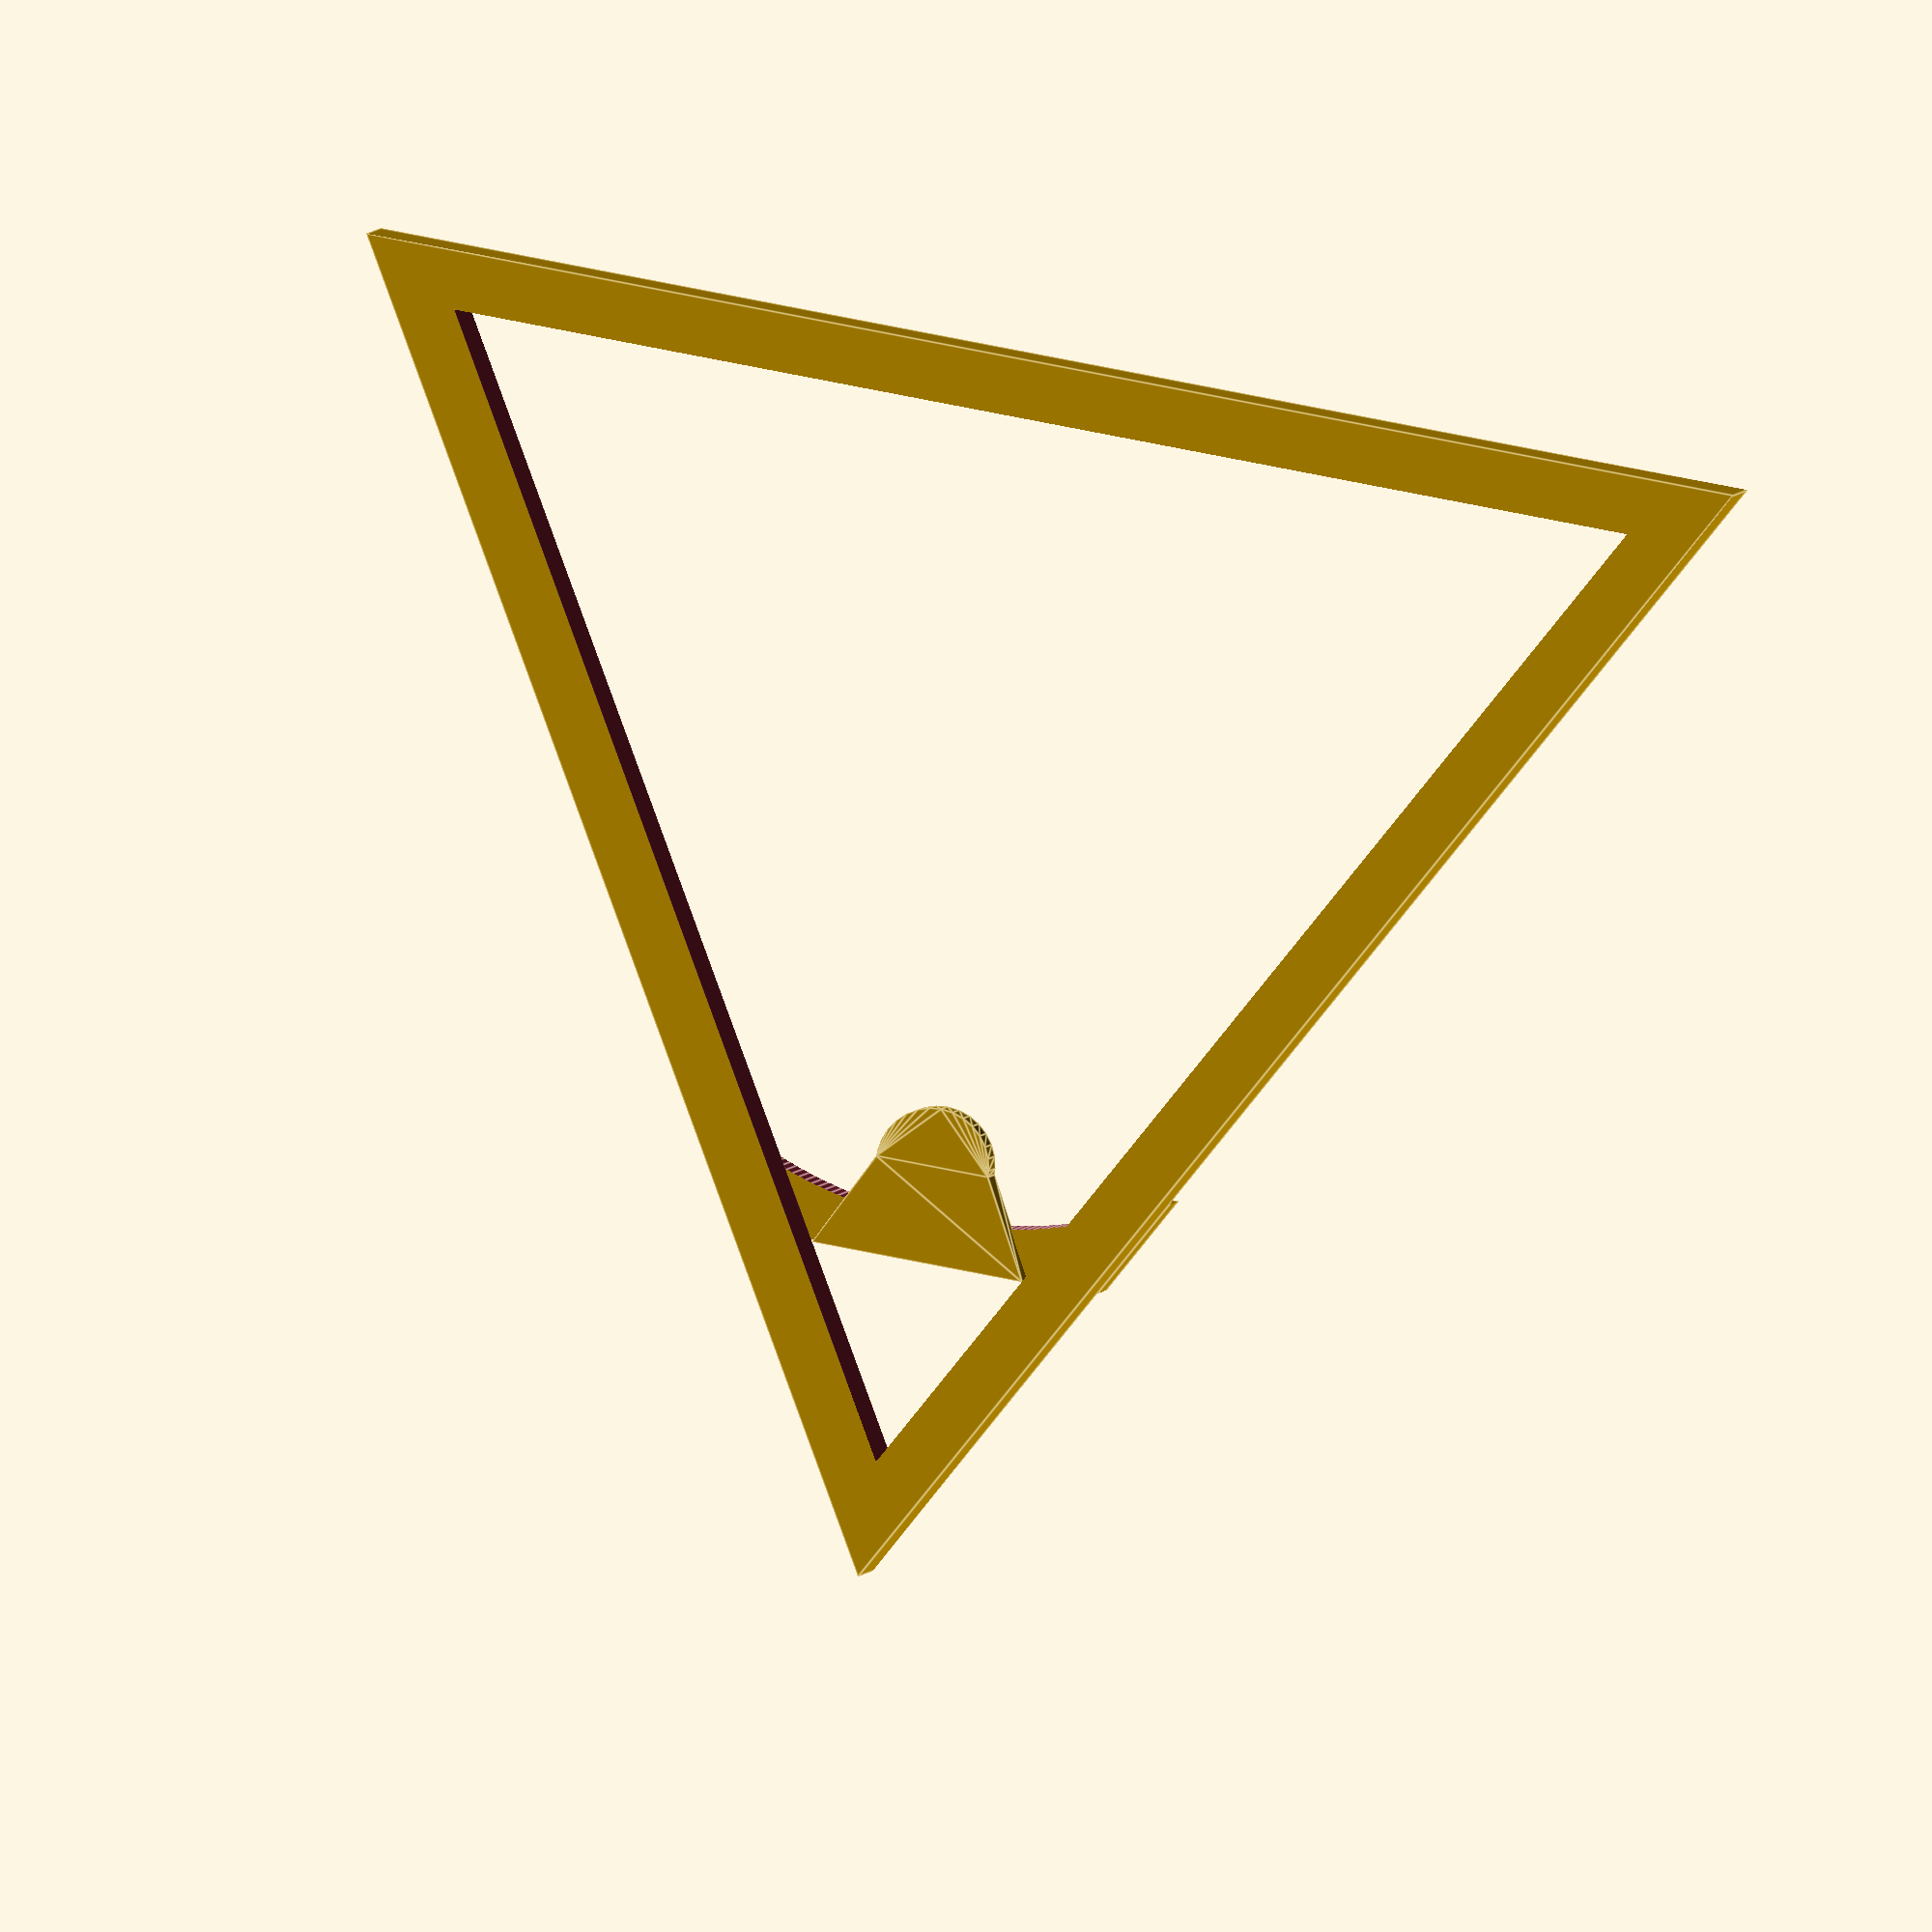
<openscad>
// parametric bed retainer and FSR mount for delta printer,
// mounts at the three corners of the frame

// set values
mount_width = 10;
retainer_height = 10;
fsr_mount_thickness = 7;
// height of the fsr mounting tab above the frame beams
fsr_mount_lift = 2;
screw_width = 3;
slot_width = 6;

//measured values
// bed_radius = 120;
bed_radius = 120;
// beam_length = 270;
beam_length = 270;
beam_width = 15;
beam_height = 15;
fsr_width = 20;
// bracket_offset: using two steel rulers, measure the distance from the end
// of the beam to the point where its outside edge would meet that of its neighbor 
// bracket_offset = 48;
bracket_offset = 48;

//calculated values
frame_side = beam_length + 2*bracket_offset;
slug_offset = bed_radius*sqrt(3)/2;
slug_width = bed_radius - bed_radius*sqrt(3)/2 + mount_width;
triangle_radius = bed_radius/sqrt(3);
frame_radius = frame_side/sqrt(3);

// for debug, show frame (set to true to show or false to hide)
// frame is idealized, ignores end bracket truncation
show_frame = true;
if (show_frame) {
    difference() {
        translate([0,0,-beam_height])
        // a cylinder with three faces is an equilateral triangle! Who knew!
            cylinder(r = frame_radius, h = beam_height, $fn = 3);
        translate([0,0,-beam_height-1])
            cylinder(r = frame_radius-2*beam_width, h = beam_height+2, $fn = 3);
    }
}


// mount body
intersection() {
    translate([0,0,0])
            cylinder(r = frame_side/sqrt(3), h = retainer_height, $fn = 3);
    difference() {
        // "slug"
        translate([slug_offset,-frame_side/2,0])
            cube([slug_width,frame_side,retainer_height]);
        // remove bed
        translate([0,0,-retainer_height/2])
            cylinder(r=bed_radius,h=2*retainer_height, $fn=400);
        // remove back side
        translate([bed_radius + mount_width,-bed_radius/2,-retainer_height/2])
            cube([bed_radius,bed_radius,2*retainer_height]);
        // remove screw sliders
        // faking it on the width-wise position of the screw slots
        // this is midway between the middle of the mount body and the edge of the bed
        xo = -(slug_offset + slug_width/2 + bed_radius)/2;
        hy = (frame_radius - bed_radius)/sqrt(3) - beam_width/2 - slot_width/2;
        for (yo = [-hy, hy]) {
            translate([-xo,yo,-1])
                rotate([0,0,90])
                    slotted_hole(r=(screw_width+1)/2, l=beam_width/2, h=retainer_height+2);
        }
    }
}
// add the FSR shelf
tab_front_y_offset = fsr_width * 0.75;
tab_back_y_offset = 0.6*(frame_radius-bed_radius-mount_width)/sqrt(3);
if (tab_back_y_offset > 4*tab_front_y_offset) {
    tab_back_y_offset = 4*tab_front_y_offset;
}
tab_back_x = -(bed_radius + mount_width);
tab_front_x = -(bed_radius - tab_front_y_offset);

translate([0,0,-fsr_mount_thickness+fsr_mount_lift])
    linear_extrude(height=fsr_mount_thickness) {
        union(){
            polygon(points=[[-tab_back_x,tab_back_y_offset],[-tab_back_x,-tab_back_y_offset],[-tab_front_x,-tab_front_y_offset],[-tab_front_x,tab_front_y_offset]]);
            translate([(bed_radius - tab_front_y_offset),0,0])
                circle(r=tab_front_y_offset);
        }
    }




module slotted_hole(r, l, h) {
    d = l/2-r;
    union(){
        for (os = [-d, d]) {
            translate([os,0,0])
                cylinder(r=r, h=h, $fn=12);
        }
        translate([-d,-r,0])
            cube([l-2*r,2*r,h]);
    }
}
</openscad>
<views>
elev=354.4 azim=80.8 roll=194.5 proj=o view=edges
</views>
